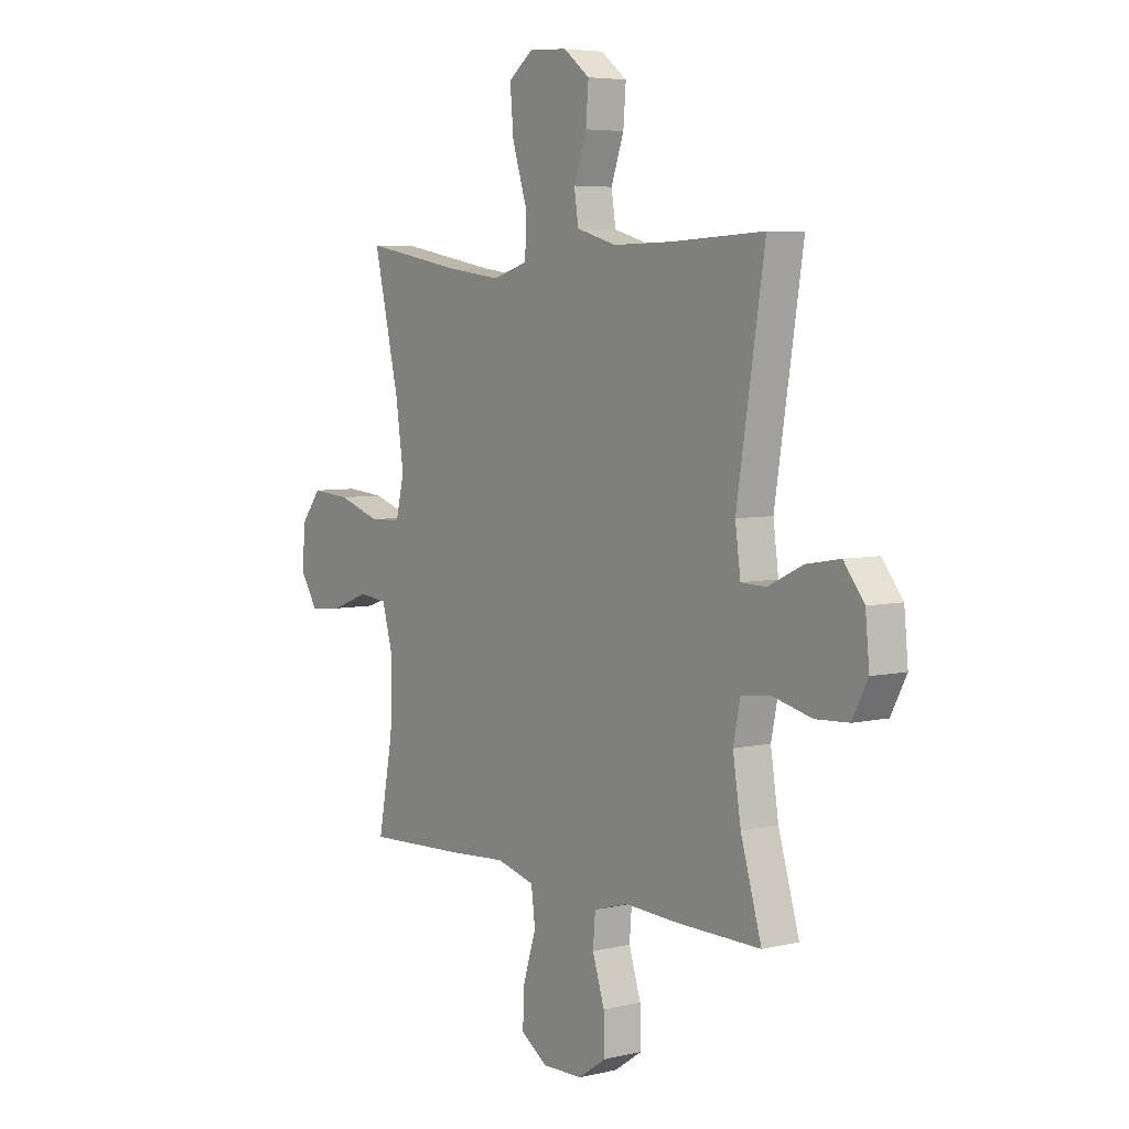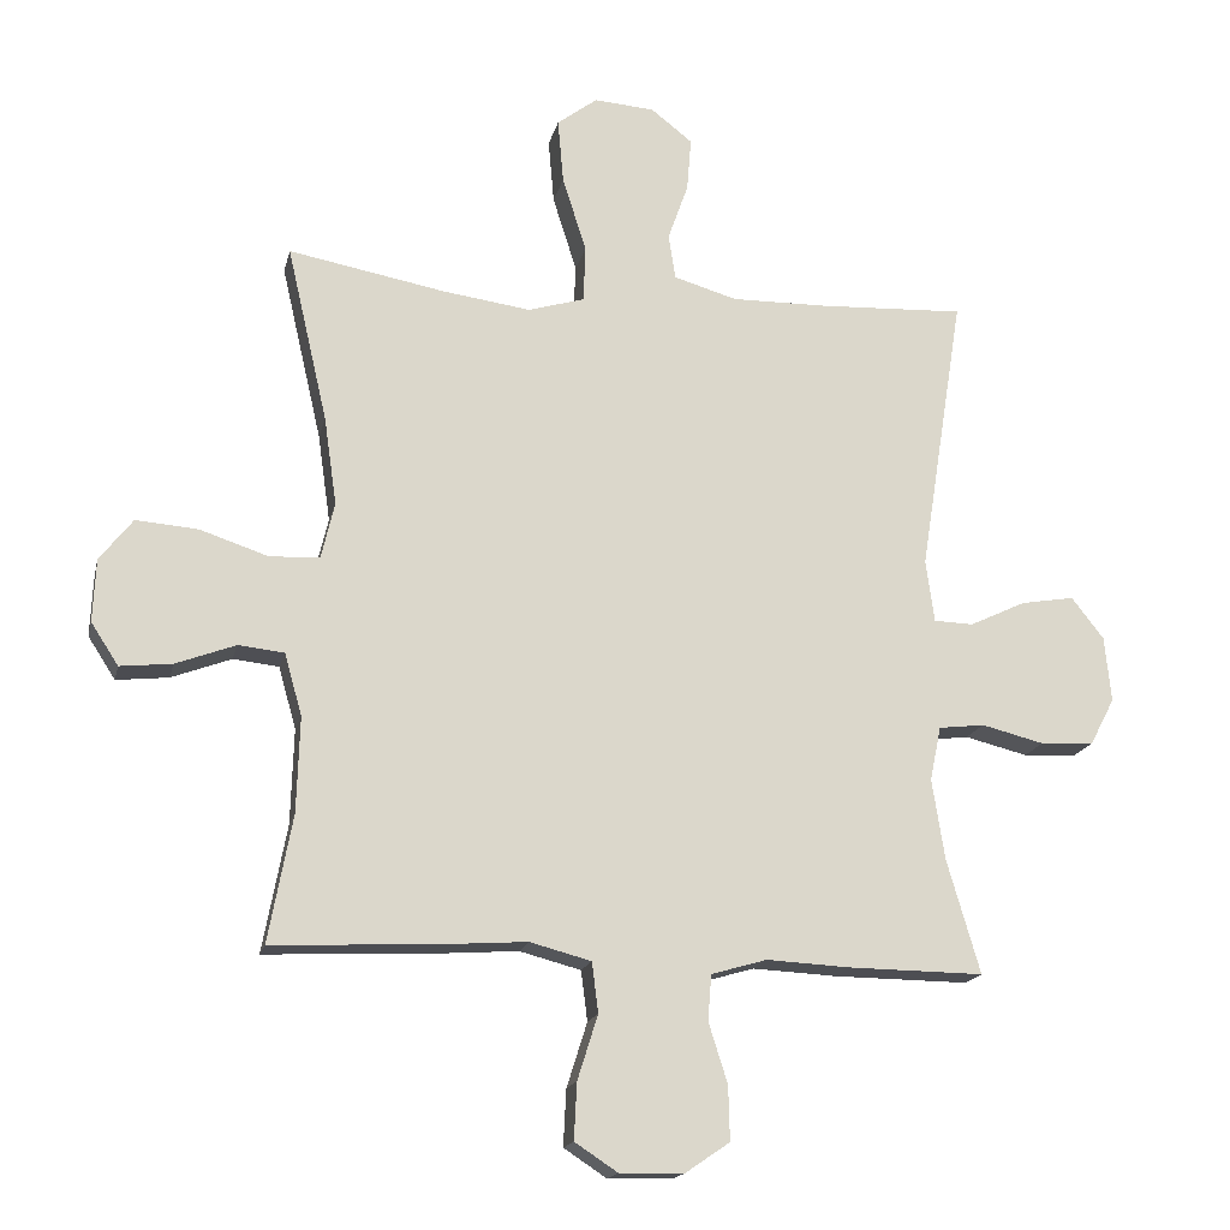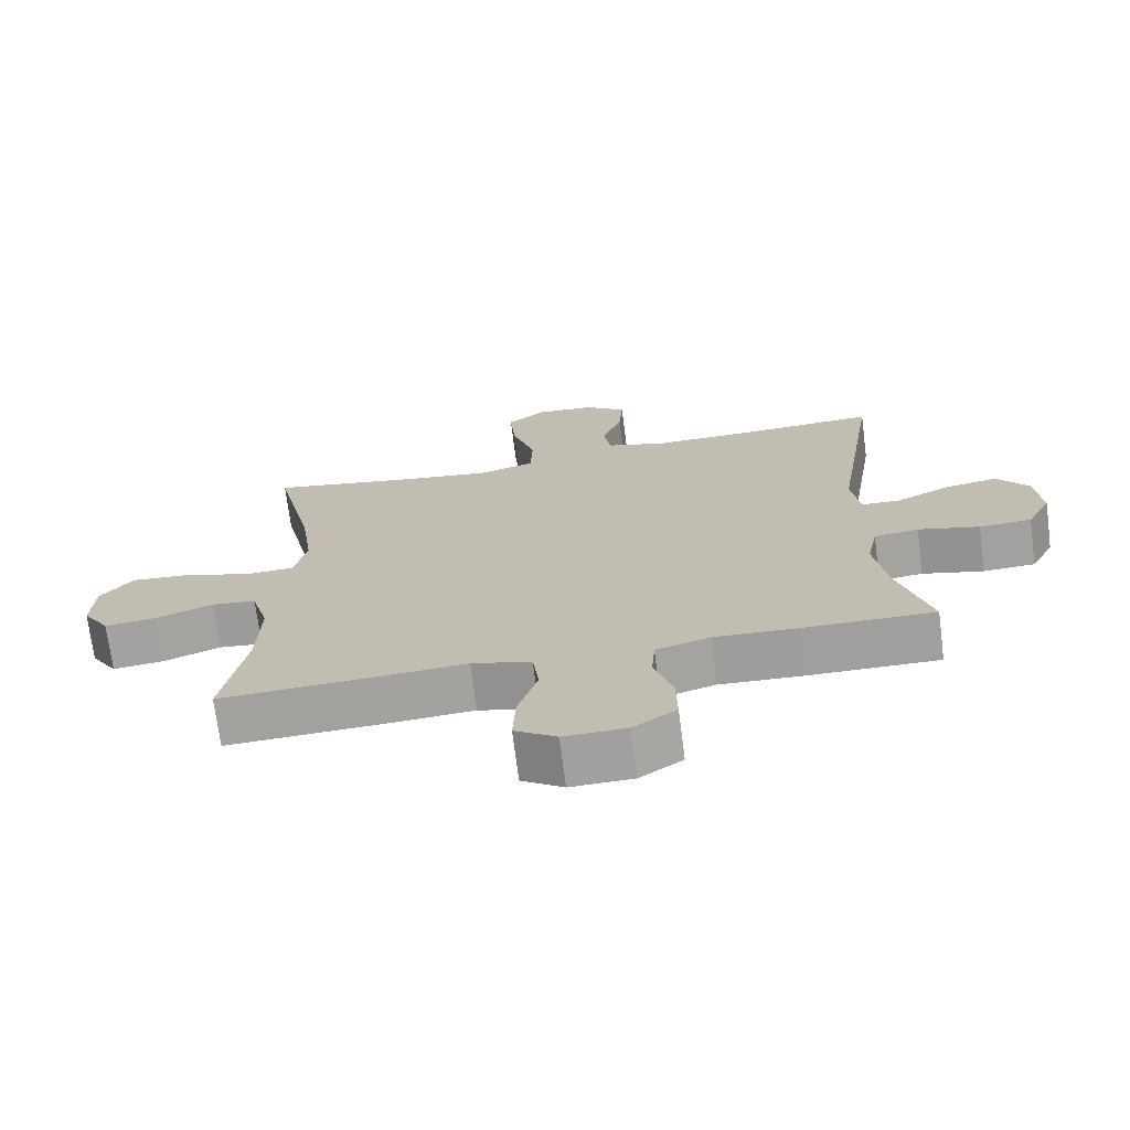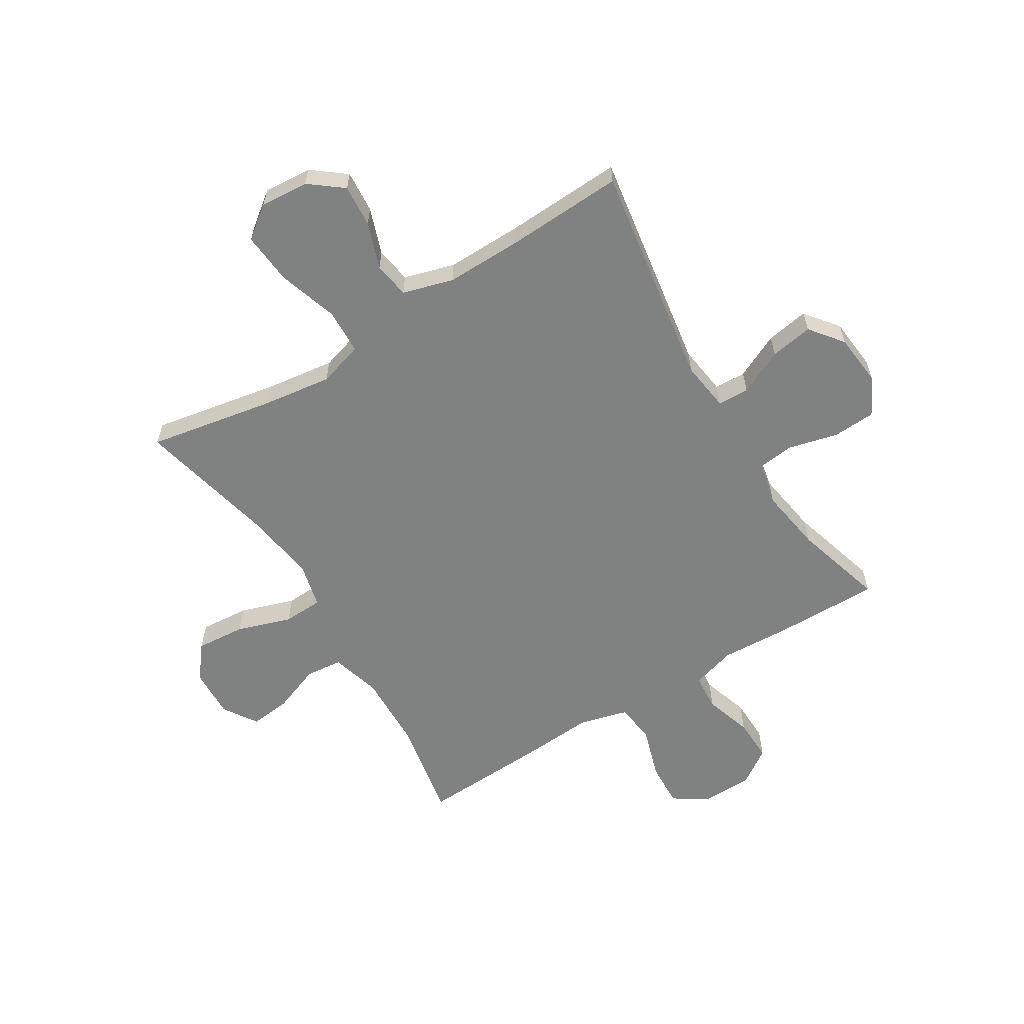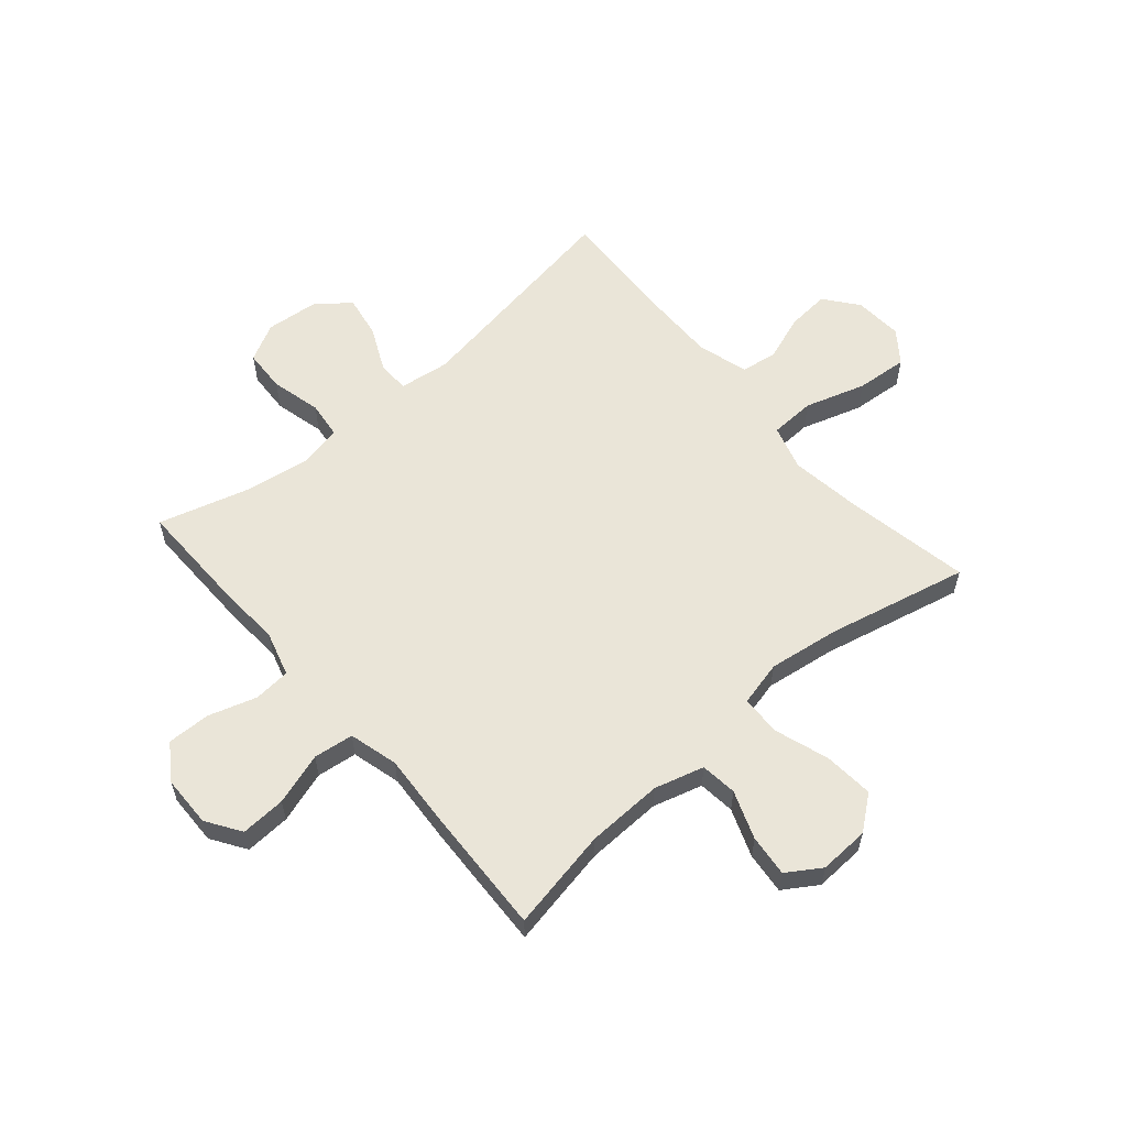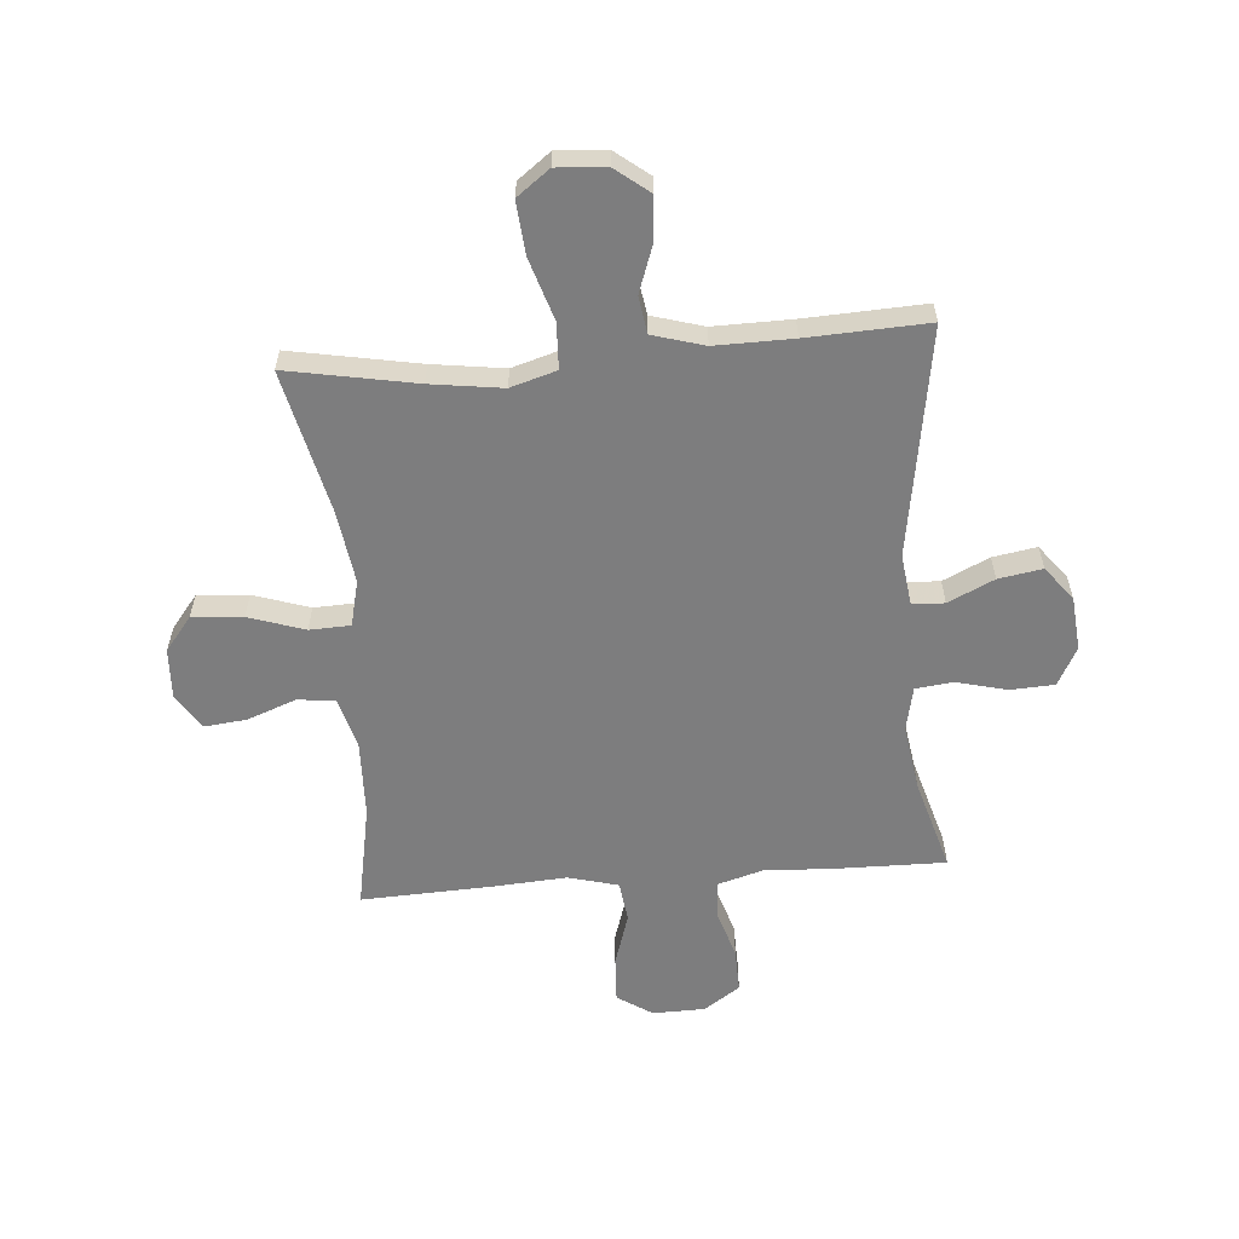
<metadata>
{"format":"obj","ext":"obj","renderer":"f3d","projection":"perspective","resolution":1024,"background":"white","views":[{"elev":5.4,"azim":53.9,"up":"+Z"},{"elev":-17.1,"azim":-12.7,"up":"+Z"},{"elev":-71.5,"azim":7.3,"up":"+Z"},{"elev":-60.3,"azim":31.6,"up":"+Y"},{"elev":58.7,"azim":-130.8,"up":"+Y"},{"elev":-59.1,"azim":4.5,"up":"+Y"}]}
</metadata>
<code>
v 0.5 0.07 -0.5
v 0.308 0.07 -0.498
v 0.189 0.07 -0.492
v 0.11 0.07 -0.515
v 0.105 0.07 -0.58
v 0.132 0.07 -0.665
v 0.134 0.07 -0.742
v 0.071 0.07 -0.785
v -0.02 0.07 -0.787
v -0.081 0.07 -0.747
v -0.077 0.07 -0.667
v -0.048 0.07 -0.575
v -0.057 0.07 -0.504
v -0.144 0.07 -0.481
v -0.275 0.07 -0.49
v -0.5 0.07 -0.5
v -0.466 0.07 -0.319
v -0.462 0.07 -0.184
v -0.487 0.07 -0.096
v -0.552 0.07 -0.089
v -0.637 0.07 -0.121
v -0.711 0.07 -0.129
v -0.75 0.07 -0.069
v -0.746 0.07 0.02
v -0.699 0.07 0.08
v -0.611 0.07 0.073
v -0.514 0.07 0.041
v -0.443 0.07 0.044
v -0.424 0.07 0.124
v -0.442 0.07 0.249
v -0.5 0.07 0.5
v -0.277 0.07 0.459
v -0.152 0.07 0.442
v -0.072 0.07 0.466
v -0.069 0.07 0.546
v -0.103 0.07 0.653
v -0.111 0.07 0.745
v -0.054 0.07 0.788
v 0.032 0.07 0.782
v 0.091 0.07 0.736
v 0.085 0.07 0.66
v 0.056 0.07 0.578
v 0.066 0.07 0.514
v 0.156 0.07 0.488
v 0.291 0.07 0.49
v 0.5 0.07 0.5
v 0.437 0.07 0.102
v 0.449 0.07 0.013
v 0.505 0.07 0.011
v 0.585 0.07 0.049
v 0.661 0.07 0.062
v 0.707 0.07 0.003
v 0.716 0.07 -0.09
v 0.681 0.07 -0.157
v 0.605 0.07 -0.161
v 0.516 0.07 -0.139
v 0.451 0.07 -0.147
v 0.435 0.07 -0.224
v 0.453 0.07 -0.339
v 0.5 0 -0.5
v 0.308 0 -0.498
v 0.189 0 -0.492
v 0.11 0 -0.515
v 0.105 0 -0.58
v 0.132 0 -0.665
v 0.134 0 -0.742
v 0.071 0 -0.785
v -0.02 0 -0.787
v -0.081 0 -0.747
v -0.077 0 -0.667
v -0.048 0 -0.575
v -0.057 0 -0.504
v -0.144 0 -0.481
v -0.275 0 -0.49
v -0.5 0 -0.5
v -0.466 0 -0.319
v -0.462 0 -0.184
v -0.487 0 -0.096
v -0.552 0 -0.089
v -0.637 0 -0.121
v -0.711 0 -0.129
v -0.75 0 -0.069
v -0.746 0 0.02
v -0.699 0 0.08
v -0.611 0 0.073
v -0.514 0 0.041
v -0.443 0 0.044
v -0.424 0 0.124
v -0.442 0 0.249
v -0.5 0 0.5
v -0.277 0 0.459
v -0.152 0 0.442
v -0.072 0 0.466
v -0.069 0 0.546
v -0.103 0 0.653
v -0.111 0 0.745
v -0.054 0 0.788
v 0.032 0 0.782
v 0.091 0 0.736
v 0.085 0 0.66
v 0.056 0 0.578
v 0.066 0 0.514
v 0.156 0 0.488
v 0.291 0 0.49
v 0.5 0 0.5
v 0.437 0 0.102
v 0.449 0 0.013
v 0.505 0 0.011
v 0.585 0 0.049
v 0.661 0 0.062
v 0.707 0 0.003
v 0.716 0 -0.09
v 0.681 0 -0.157
v 0.605 0 -0.161
v 0.516 0 -0.139
v 0.451 0 -0.147
v 0.435 0 -0.224
v 0.453 0 -0.339
f 54 55 56
f 53 54 56
f 52 53 56
f 51 52 56
f 50 51 56
f 49 50 56
f 48 49 56 57
f 47 48 57 58
f 45 46 47
f 44 45 47 58
f 40 41 42
f 39 40 42
f 38 39 42
f 37 38 42
f 36 37 42
f 35 36 42
f 34 35 42 43
f 30 31 32
f 29 30 32 33
f 28 29 33 34
f 25 26 27
f 24 25 27
f 23 24 27
f 22 23 27
f 21 22 27
f 20 21 27
f 19 20 27 28
f 44 58 59
f 43 44 59
f 34 43 59
f 28 34 59
f 19 28 59
f 18 19 59
f 10 11 12
f 9 10 12
f 8 9 12
f 7 8 12
f 6 7 12
f 5 6 12
f 4 5 12 13
f 3 4 13 14
f 1 2 3
f 59 1 3
f 18 59 3
f 17 18 3
f 14 15 16 17
f 3 14 17
f 115 114 113
f 115 113 112
f 115 112 111
f 115 111 110
f 115 110 109
f 115 109 108
f 116 115 108 107
f 117 116 107 106
f 106 105 104
f 117 106 104 103
f 101 100 99
f 101 99 98
f 101 98 97
f 101 97 96
f 101 96 95
f 101 95 94
f 102 101 94 93
f 91 90 89
f 92 91 89 88
f 93 92 88 87
f 86 85 84
f 86 84 83
f 86 83 82
f 86 82 81
f 86 81 80
f 86 80 79
f 87 86 79 78
f 118 117 103
f 118 103 102
f 118 102 93
f 118 93 87
f 118 87 78
f 118 78 77
f 71 70 69
f 71 69 68
f 71 68 67
f 71 67 66
f 71 66 65
f 71 65 64
f 72 71 64 63
f 73 72 63 62
f 62 61 60
f 62 60 118
f 62 118 77
f 62 77 76
f 76 75 74 73
f 76 73 62
f 1 60 61 2
f 2 61 62 3
f 3 62 63 4
f 4 63 64 5
f 5 64 65 6
f 6 65 66 7
f 7 66 67 8
f 8 67 68 9
f 9 68 69 10
f 10 69 70 11
f 11 70 71 12
f 12 71 72 13
f 13 72 73 14
f 14 73 74 15
f 15 74 75 16
f 16 75 76 17
f 17 76 77 18
f 18 77 78 19
f 19 78 79 20
f 20 79 80 21
f 21 80 81 22
f 22 81 82 23
f 23 82 83 24
f 24 83 84 25
f 25 84 85 26
f 26 85 86 27
f 27 86 87 28
f 28 87 88 29
f 29 88 89 30
f 30 89 90 31
f 31 90 91 32
f 32 91 92 33
f 33 92 93 34
f 34 93 94 35
f 35 94 95 36
f 36 95 96 37
f 37 96 97 38
f 38 97 98 39
f 39 98 99 40
f 40 99 100 41
f 41 100 101 42
f 42 101 102 43
f 43 102 103 44
f 44 103 104 45
f 45 104 105 46
f 46 105 106 47
f 47 106 107 48
f 48 107 108 49
f 49 108 109 50
f 50 109 110 51
f 51 110 111 52
f 52 111 112 53
f 53 112 113 54
f 54 113 114 55
f 55 114 115 56
f 56 115 116 57
f 57 116 117 58
f 58 117 118 59
f 59 118 60 1

</code>
